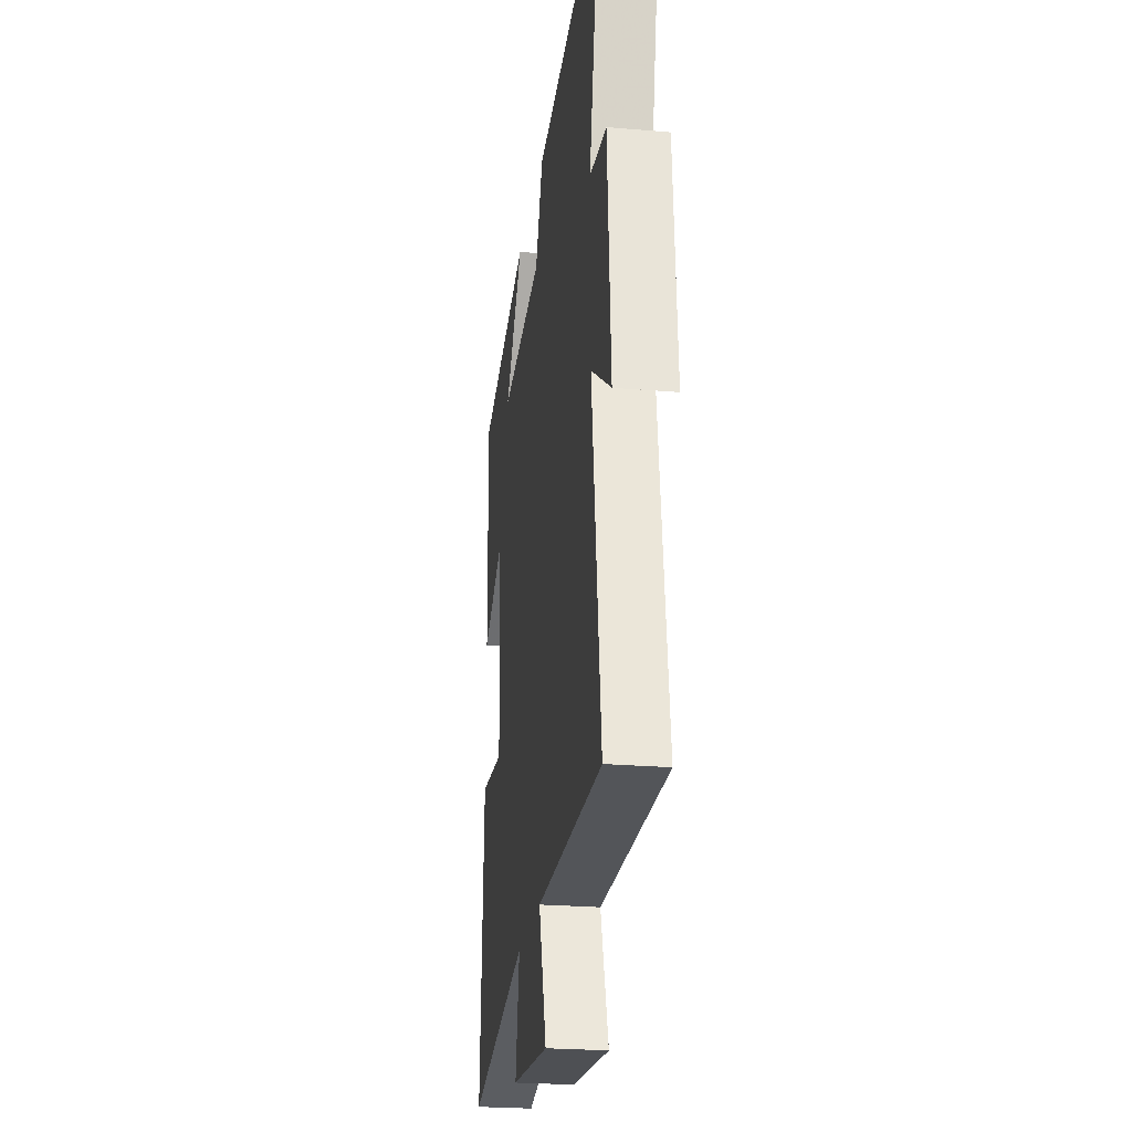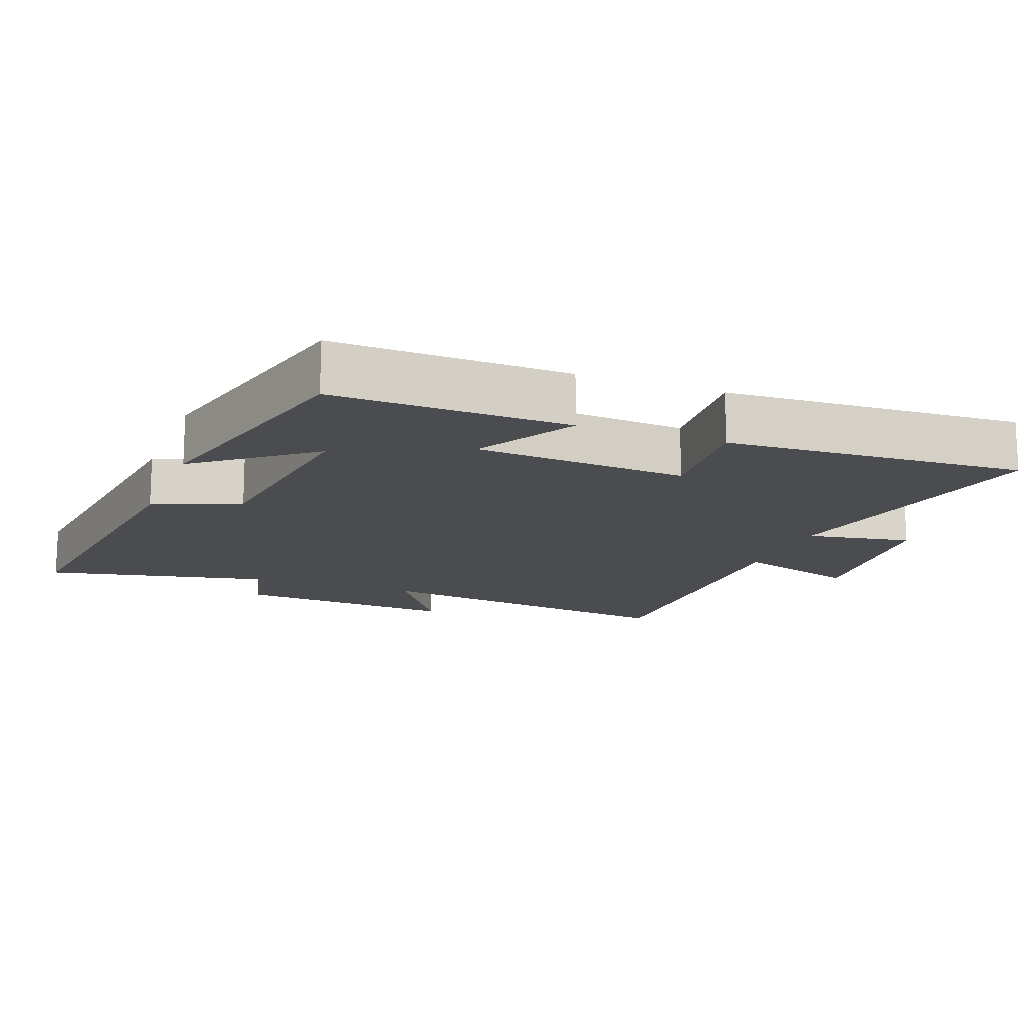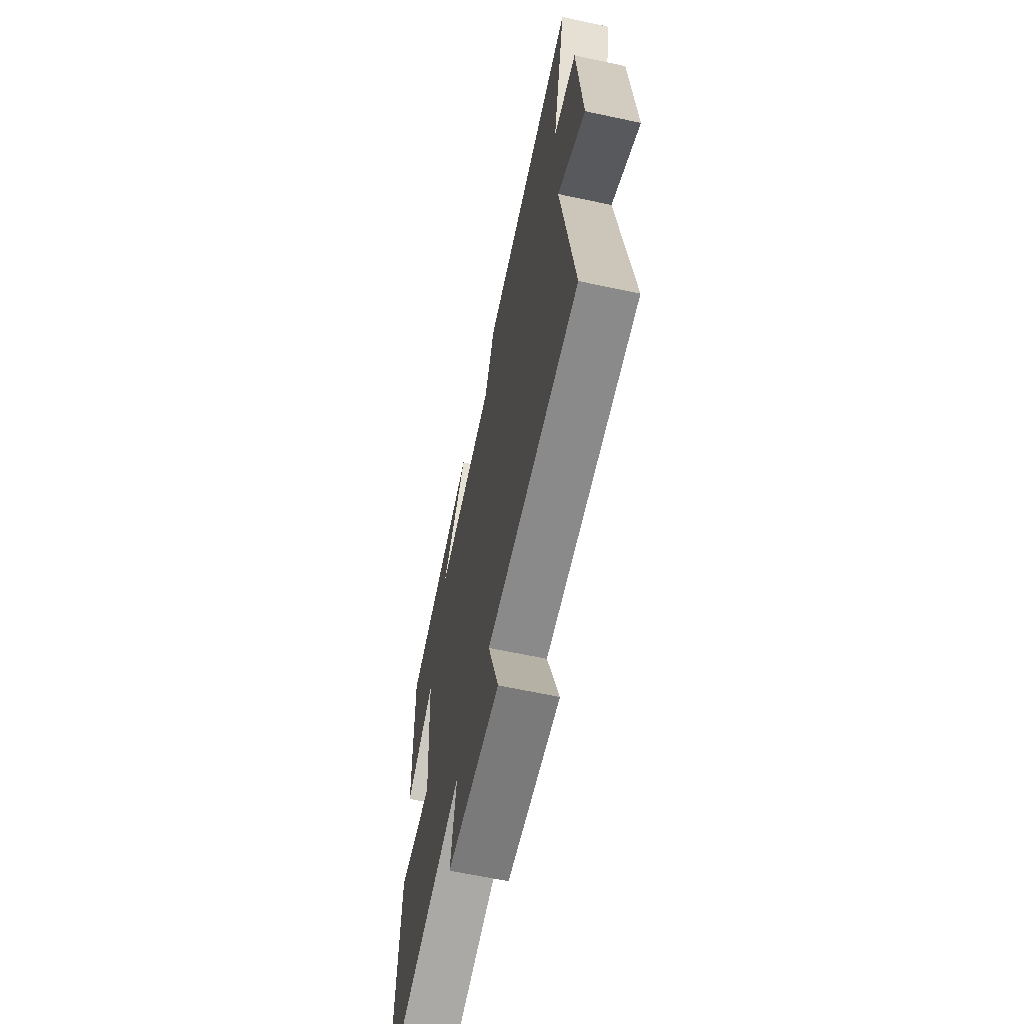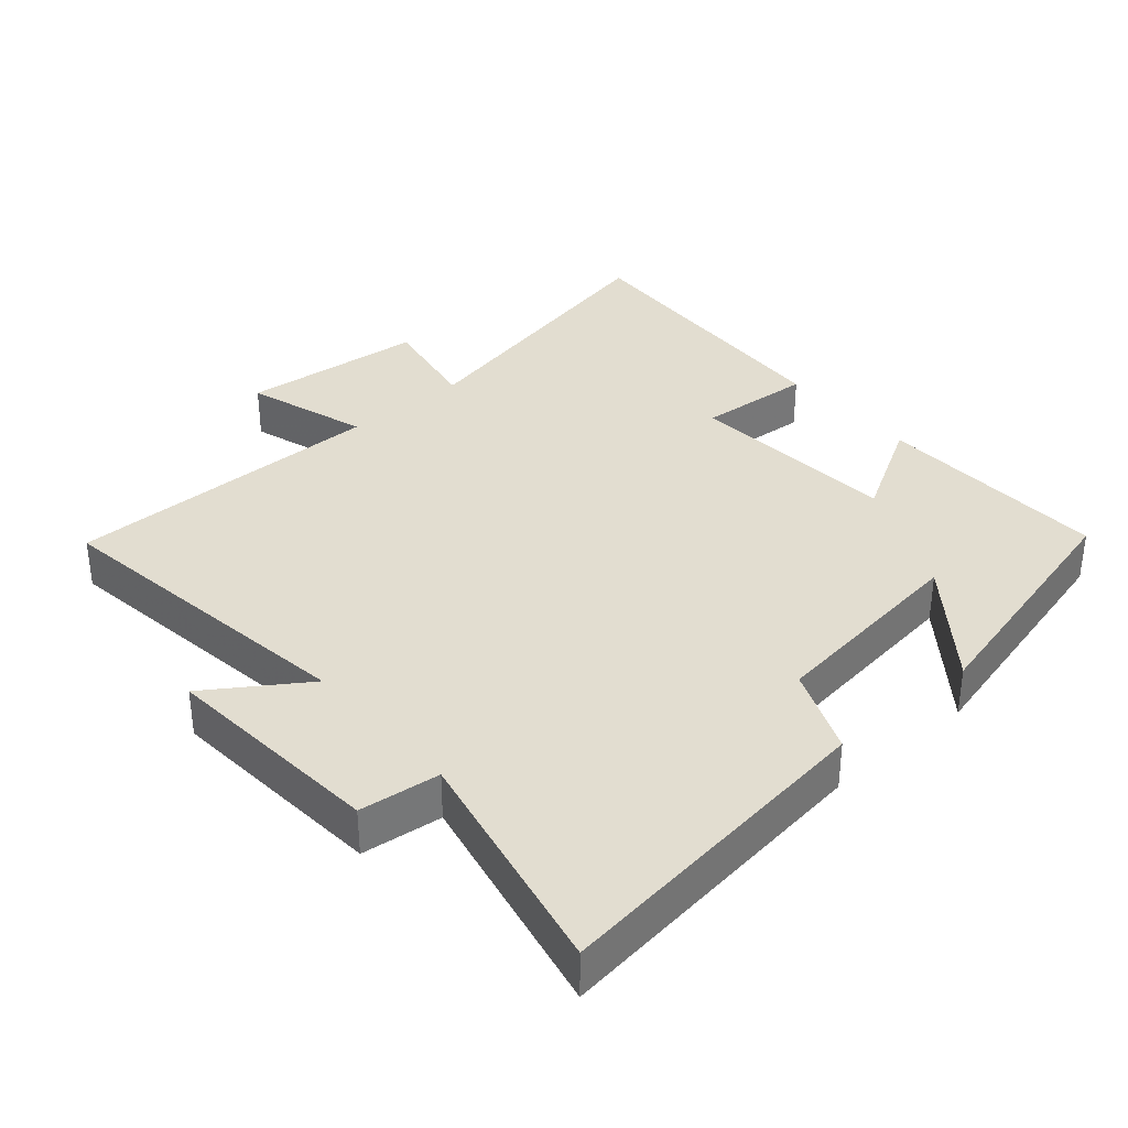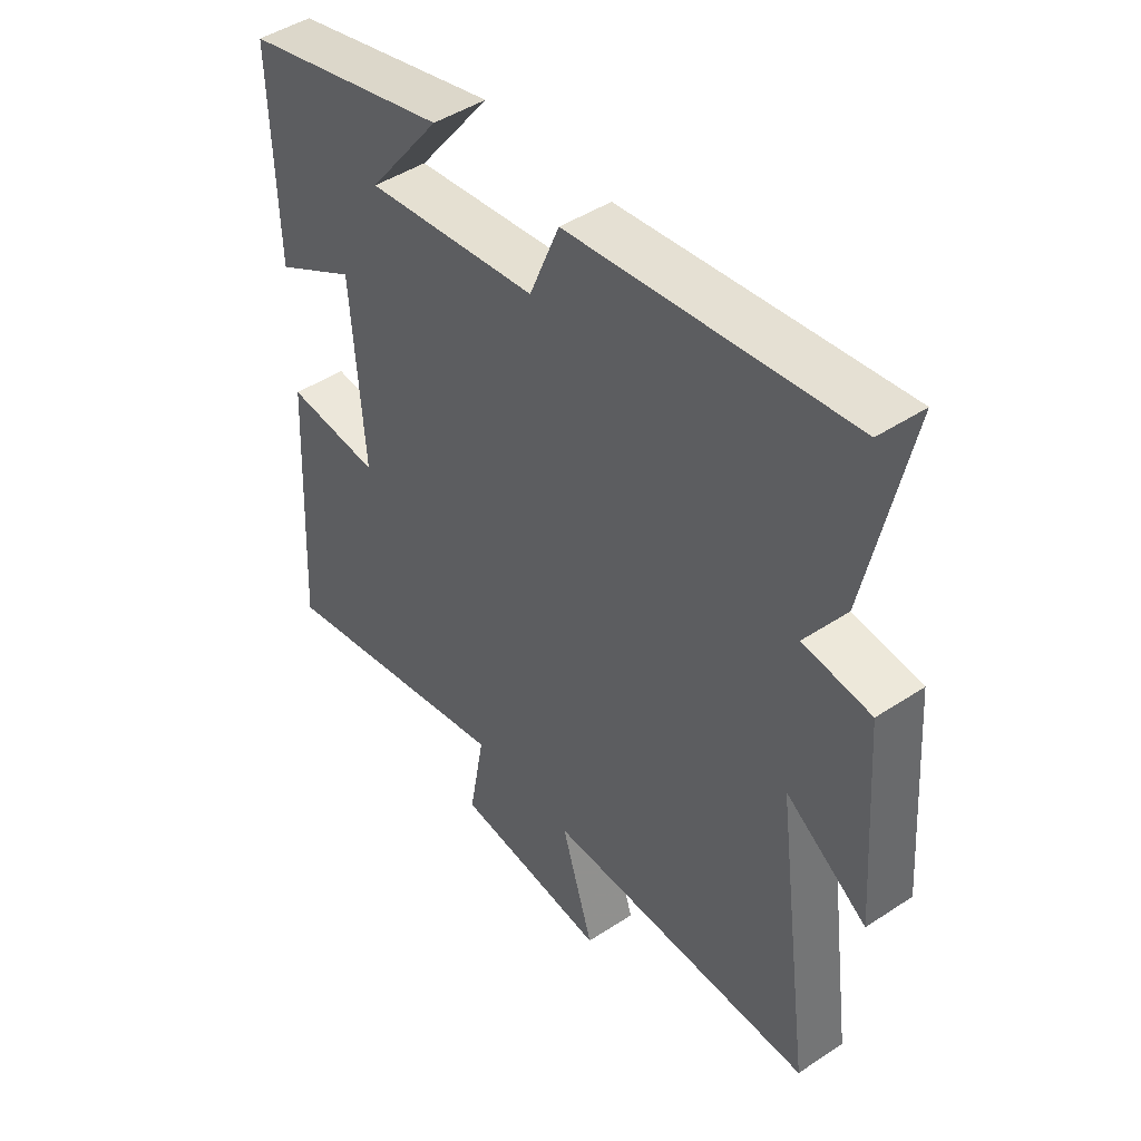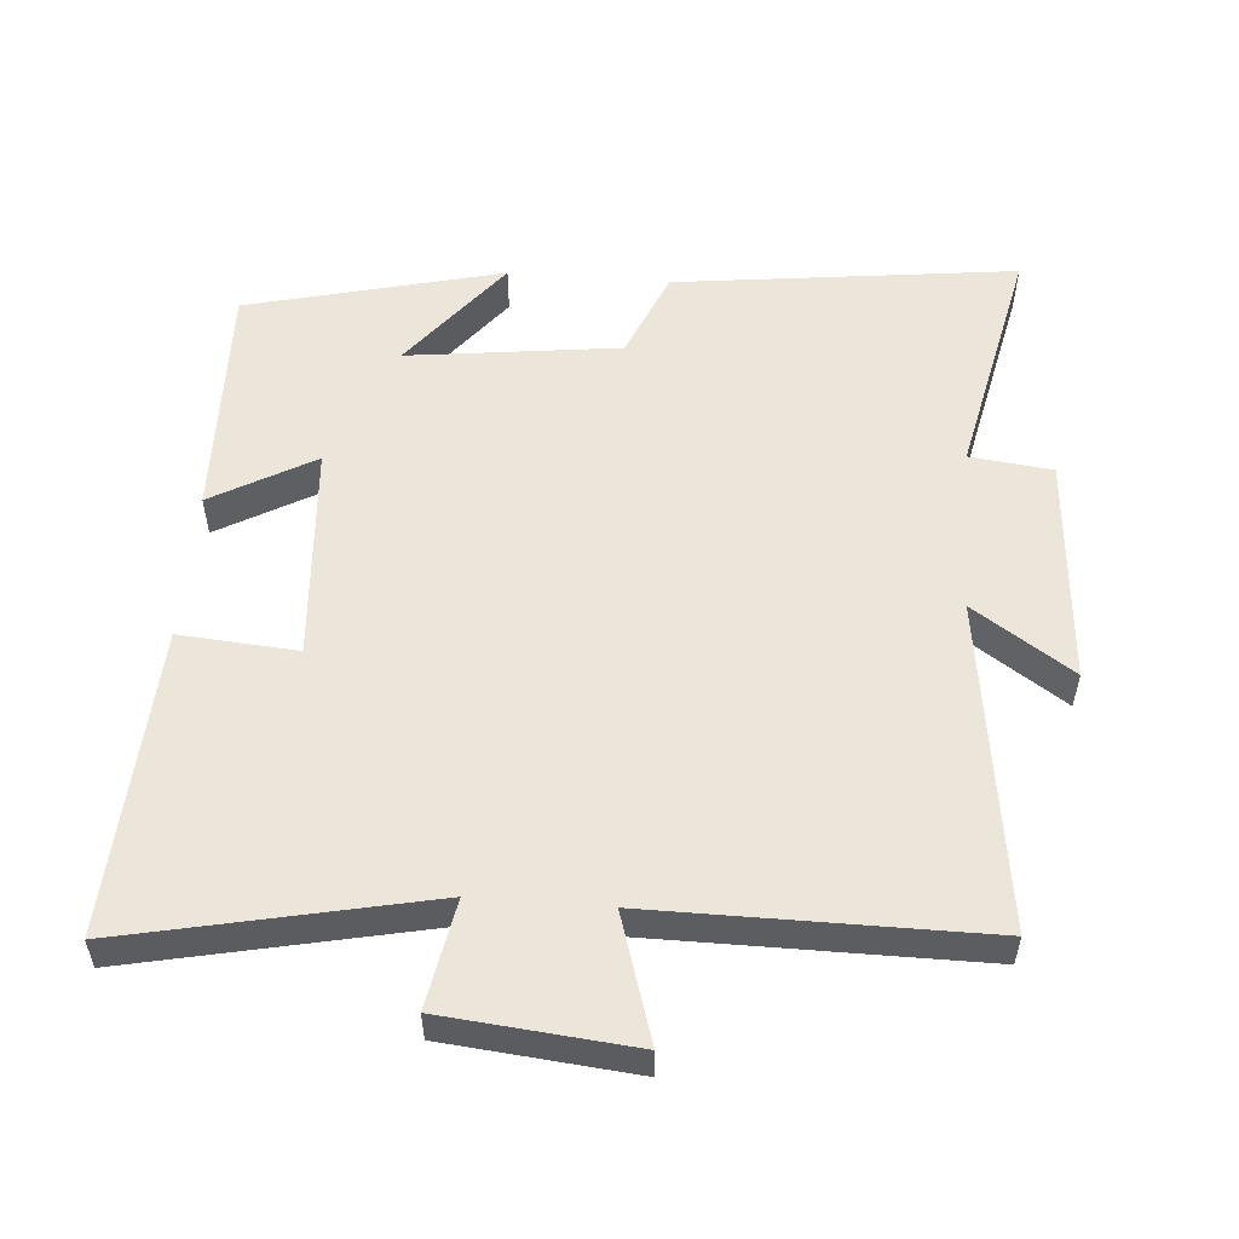
<metadata>
{"format":"obj","ext":"obj","renderer":"f3d","projection":"perspective","resolution":1024,"background":"white","views":[{"elev":-24.3,"azim":-98.0,"up":"+Z"},{"elev":-14.9,"azim":69.2,"up":"+Y"},{"elev":-63.6,"azim":-102.2,"up":"+Z"},{"elev":35.2,"azim":-41.0,"up":"+Y"},{"elev":45.7,"azim":-127.2,"up":"+Z"},{"elev":54.4,"azim":-175.5,"up":"+Y"}]}
</metadata>
<code>
v 0.509 0.07 0.409
v 0.5 0.07 0.064
v 0.354 0.07 0.147
v 0.332 0.07 -0.165
v 0.5 0.07 -0.152
v 0.524 0.07 -0.591
v 0.094 0.07 -0.5
v 0.122 0.07 -0.654
v -0.148 0.07 -0.68
v -0.092 0.07 -0.5
v -0.564 0.07 -0.501
v -0.5 0.07 -0.029
v -0.642 0.07 -0.125
v -0.618 0.07 0.203
v -0.5 0.07 0.217
v -0.574 0.07 0.56
v -0.085 0.07 0.5
v -0.032 0.07 0.373
v 0.272 0.07 0.335
v 0.143 0.07 0.5
v 0.509 0 0.409
v 0.5 0 0.064
v 0.354 0 0.147
v 0.332 0 -0.165
v 0.5 0 -0.152
v 0.524 0 -0.591
v 0.094 0 -0.5
v 0.122 0 -0.654
v -0.148 0 -0.68
v -0.092 0 -0.5
v -0.564 0 -0.501
v -0.5 0 -0.029
v -0.642 0 -0.125
v -0.618 0 0.203
v -0.5 0 0.217
v -0.574 0 0.56
v -0.085 0 0.5
v -0.032 0 0.373
v 0.272 0 0.335
v 0.143 0 0.5
f 19 20 1 2
f 18 19 2 3
f 15 16 17 18
f 15 18 3 4
f 12 13 14 15
f 12 15 4
f 10 11 12 4
f 7 8 9 10
f 7 10 4 5
f 5 6 7
f 22 21 40 39
f 23 22 39 38
f 38 37 36 35
f 24 23 38 35
f 35 34 33 32
f 24 35 32
f 24 32 31 30
f 30 29 28 27
f 25 24 30 27
f 27 26 25
f 1 21 22 2
f 2 22 23 3
f 3 23 24 4
f 4 24 25 5
f 5 25 26 6
f 6 26 27 7
f 7 27 28 8
f 8 28 29 9
f 9 29 30 10
f 10 30 31 11
f 11 31 32 12
f 12 32 33 13
f 13 33 34 14
f 14 34 35 15
f 15 35 36 16
f 16 36 37 17
f 17 37 38 18
f 18 38 39 19
f 19 39 40 20
f 20 40 21 1

</code>
